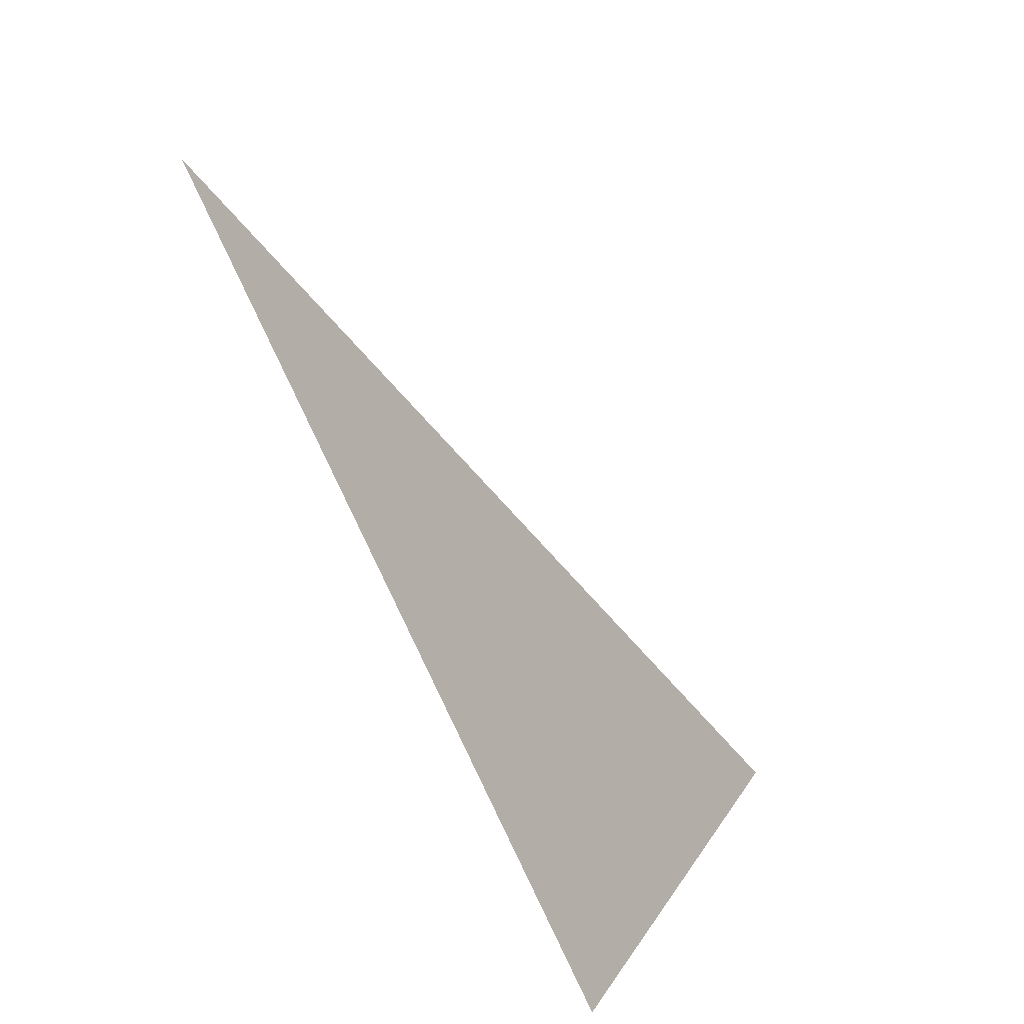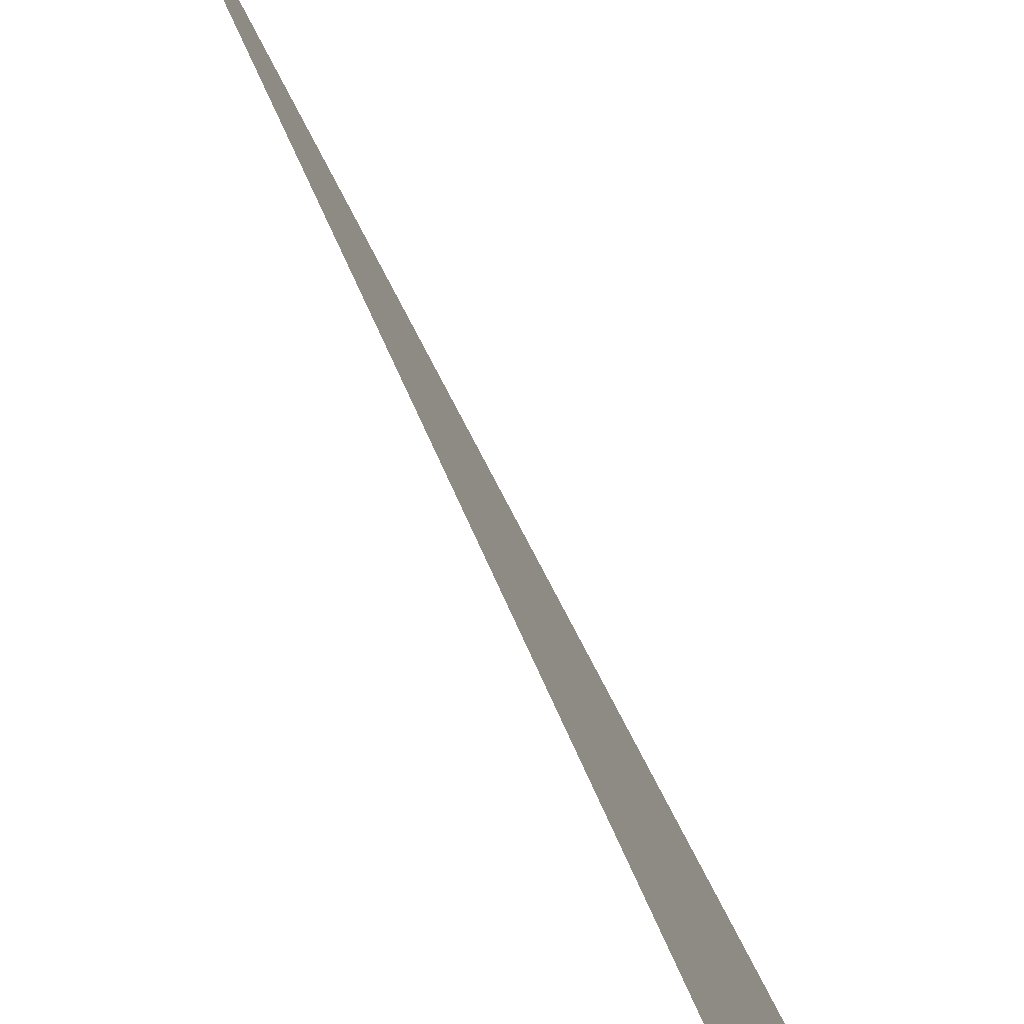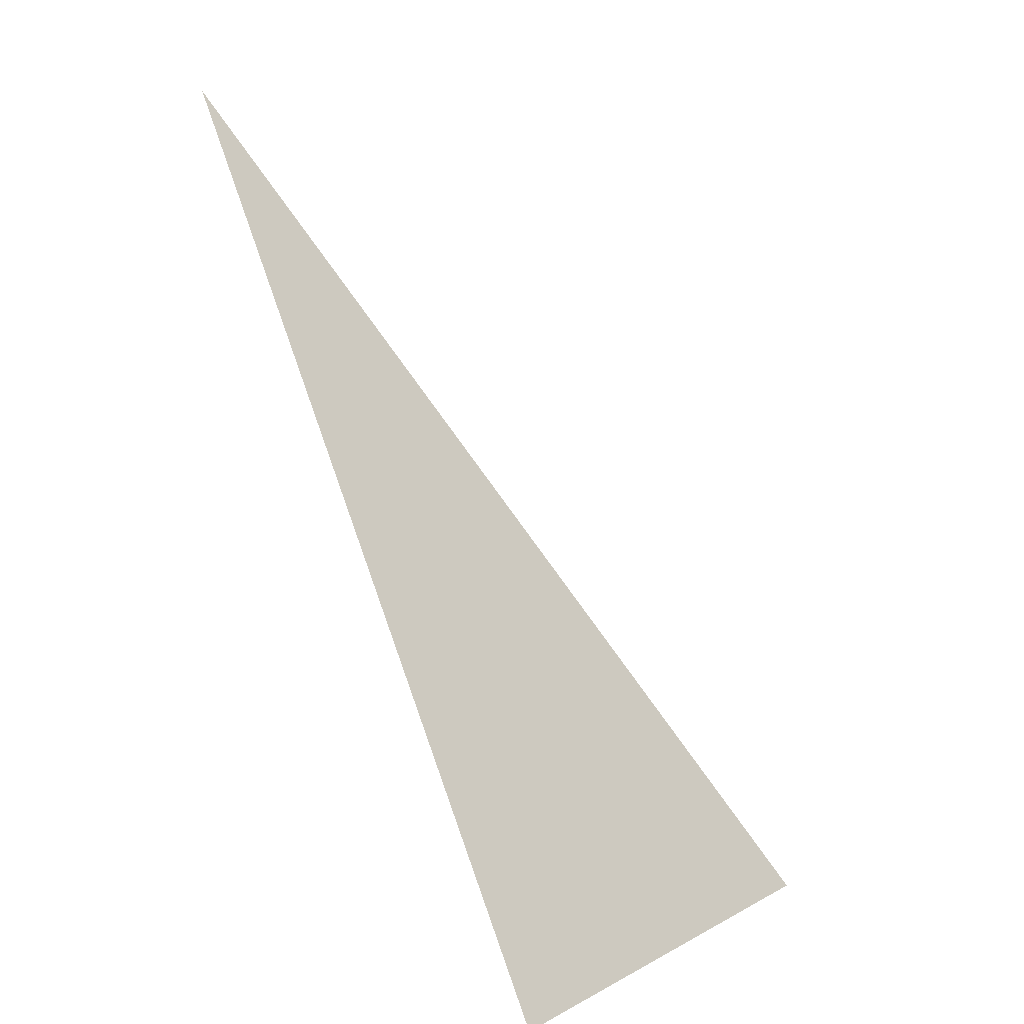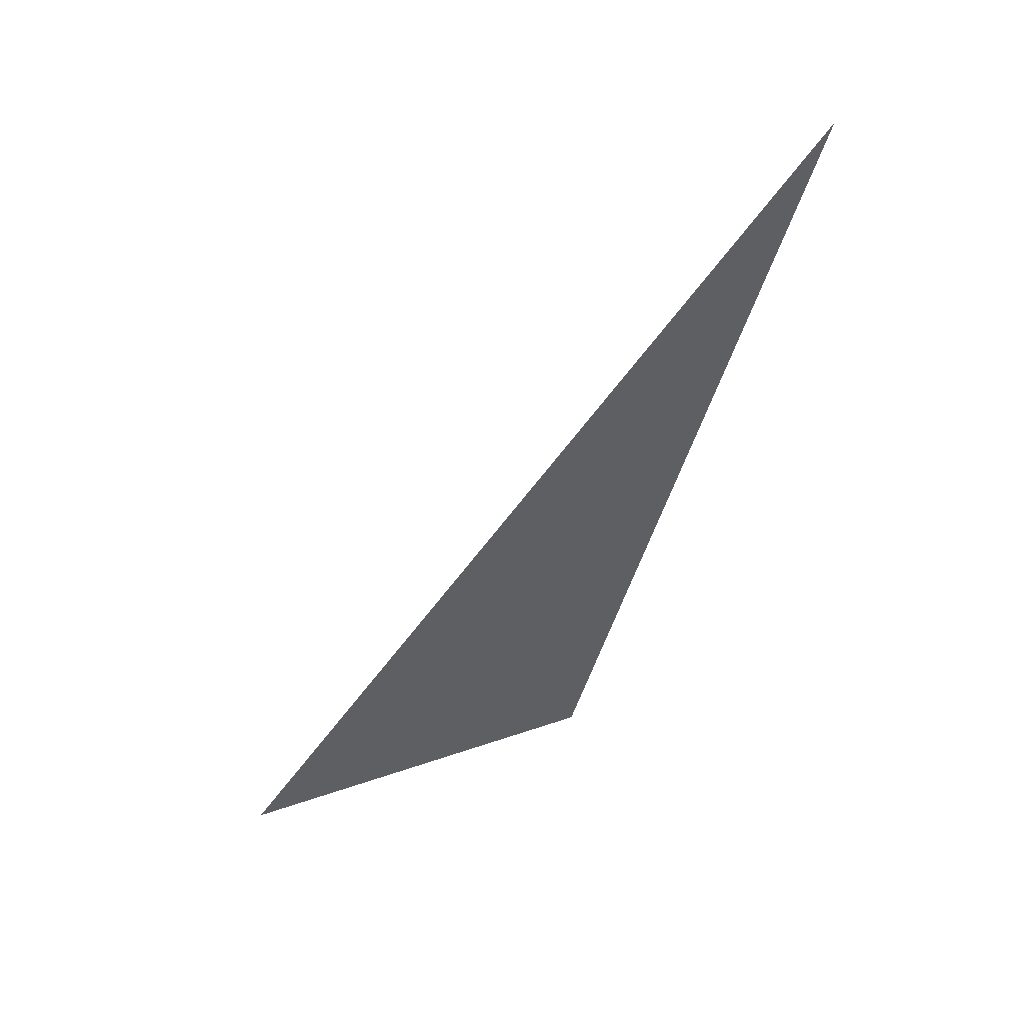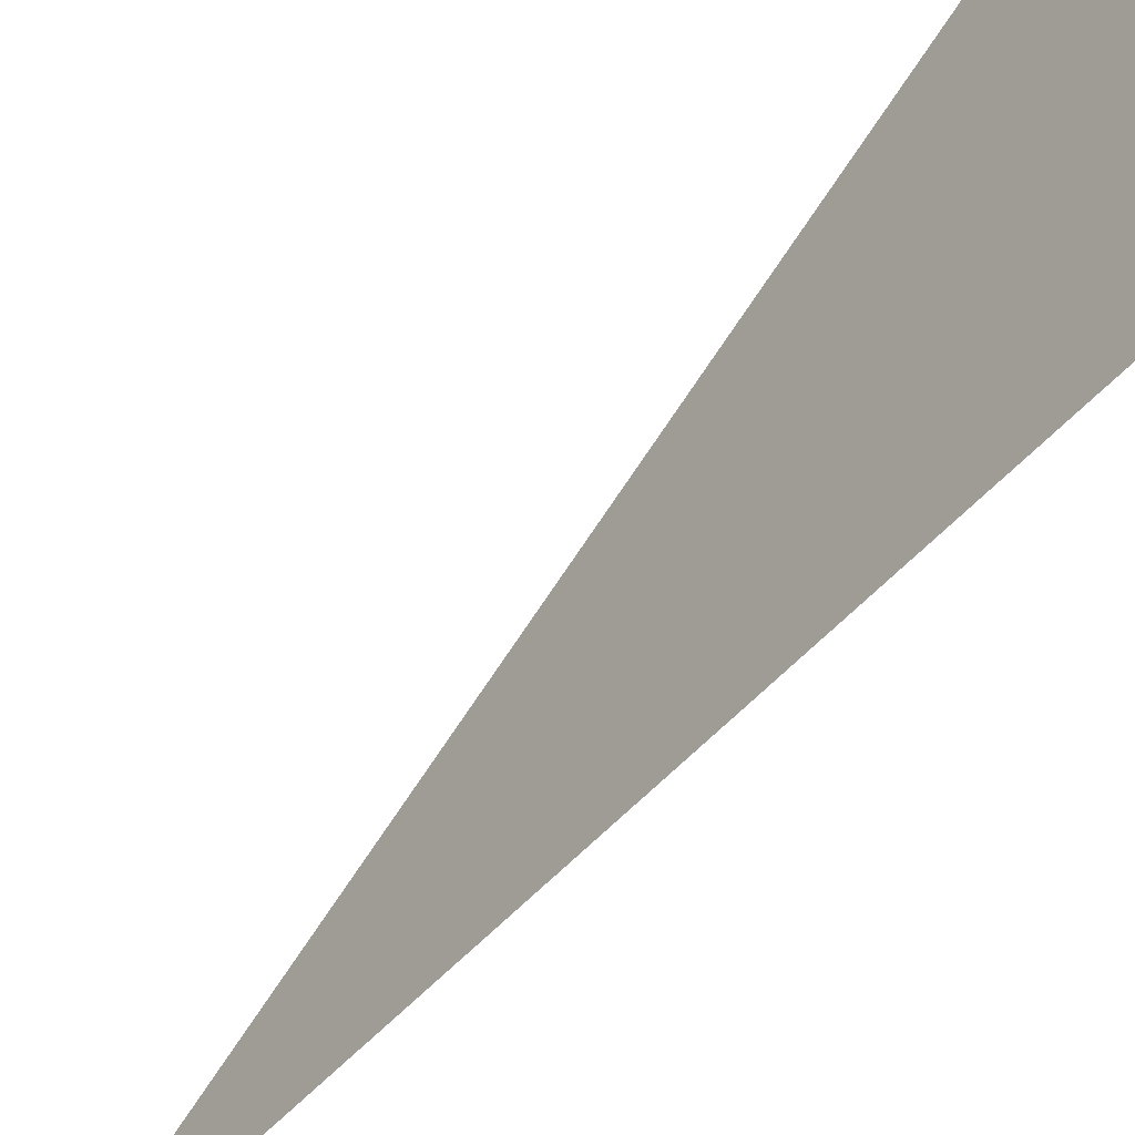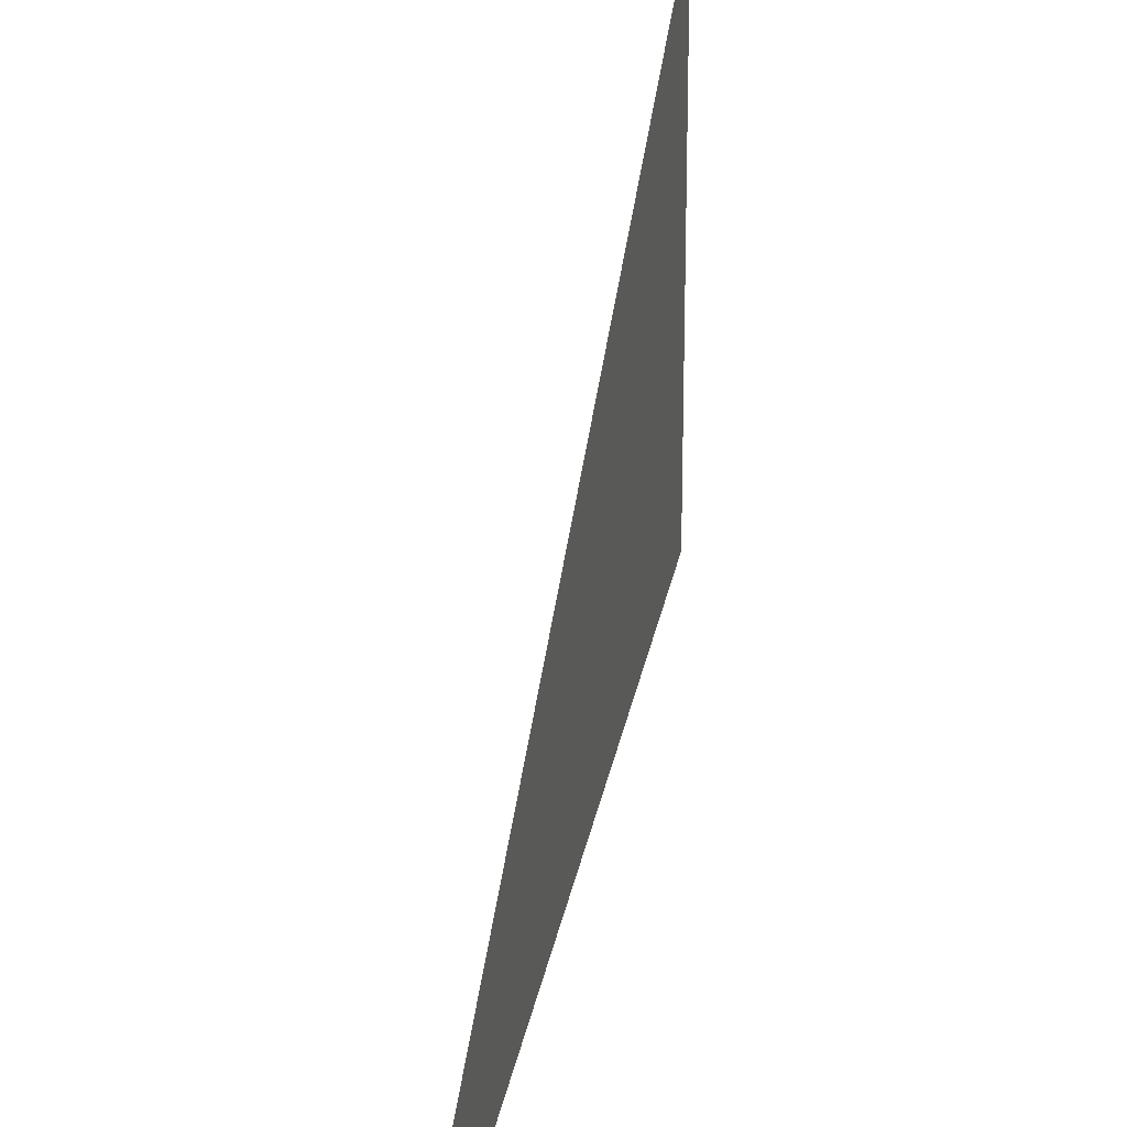
<metadata>
{"format":"obj","ext":"obj","renderer":"f3d","projection":"perspective","resolution":1024,"background":"white","views":[{"elev":33.5,"azim":29.1,"up":"+Z"},{"elev":-75.5,"azim":-2.3,"up":"+Y"},{"elev":14.3,"azim":41.9,"up":"+Z"},{"elev":25.5,"azim":-120.6,"up":"+Z"},{"elev":-48.0,"azim":115.5,"up":"+Y"},{"elev":25.3,"azim":-17.2,"up":"+Y"}]}
</metadata>
<code>
v 0.5 0.5 -1
v -0.5 -0.5 1
v 0.5 -0.5 -1
f 1 2 3

</code>
